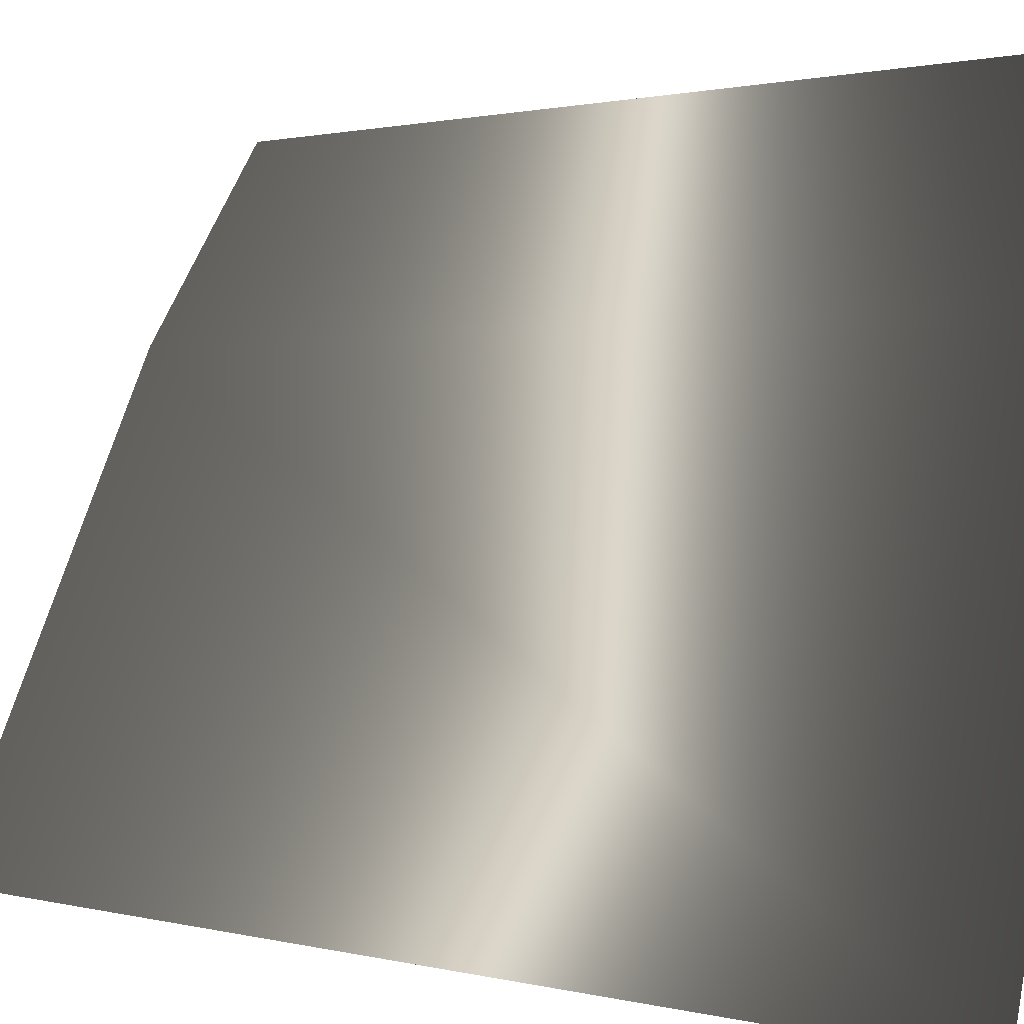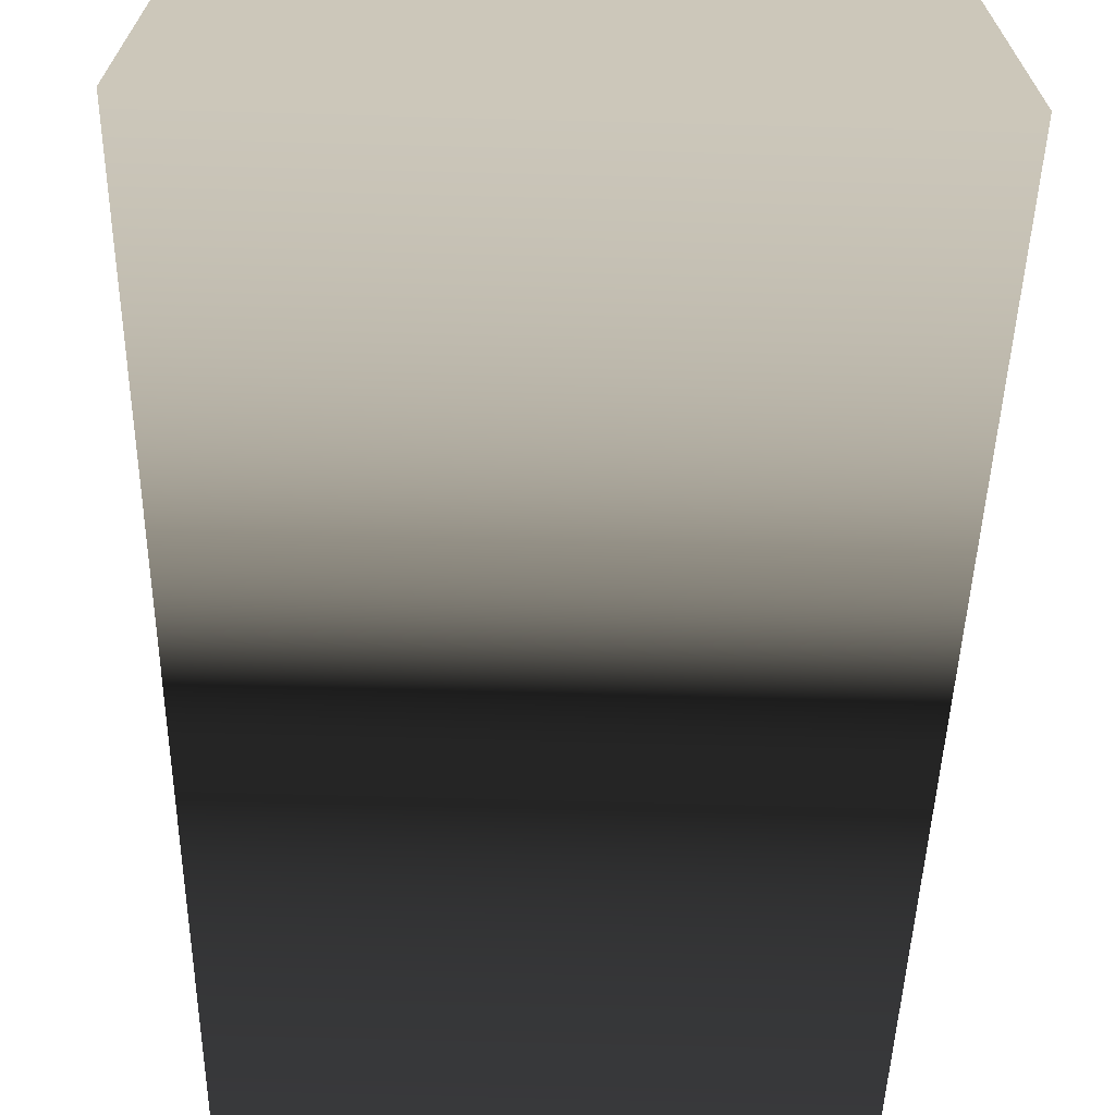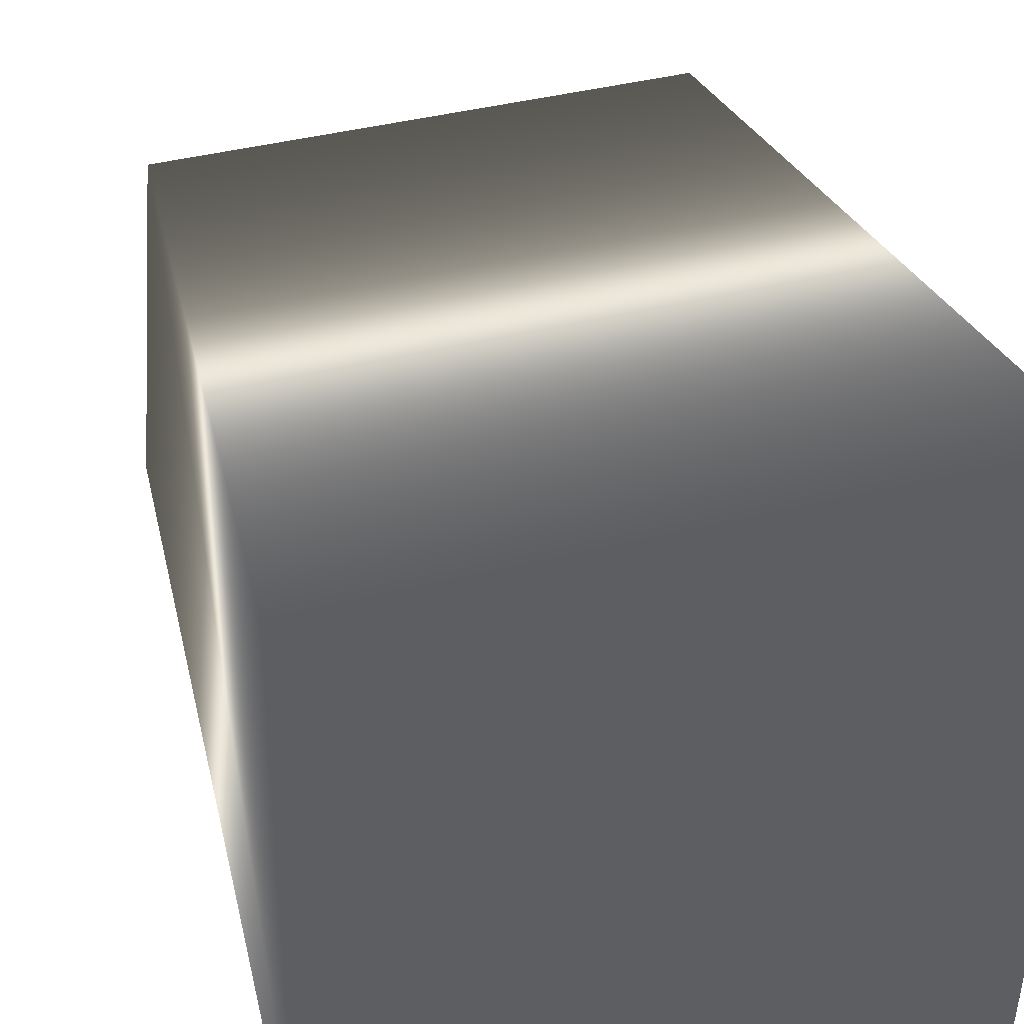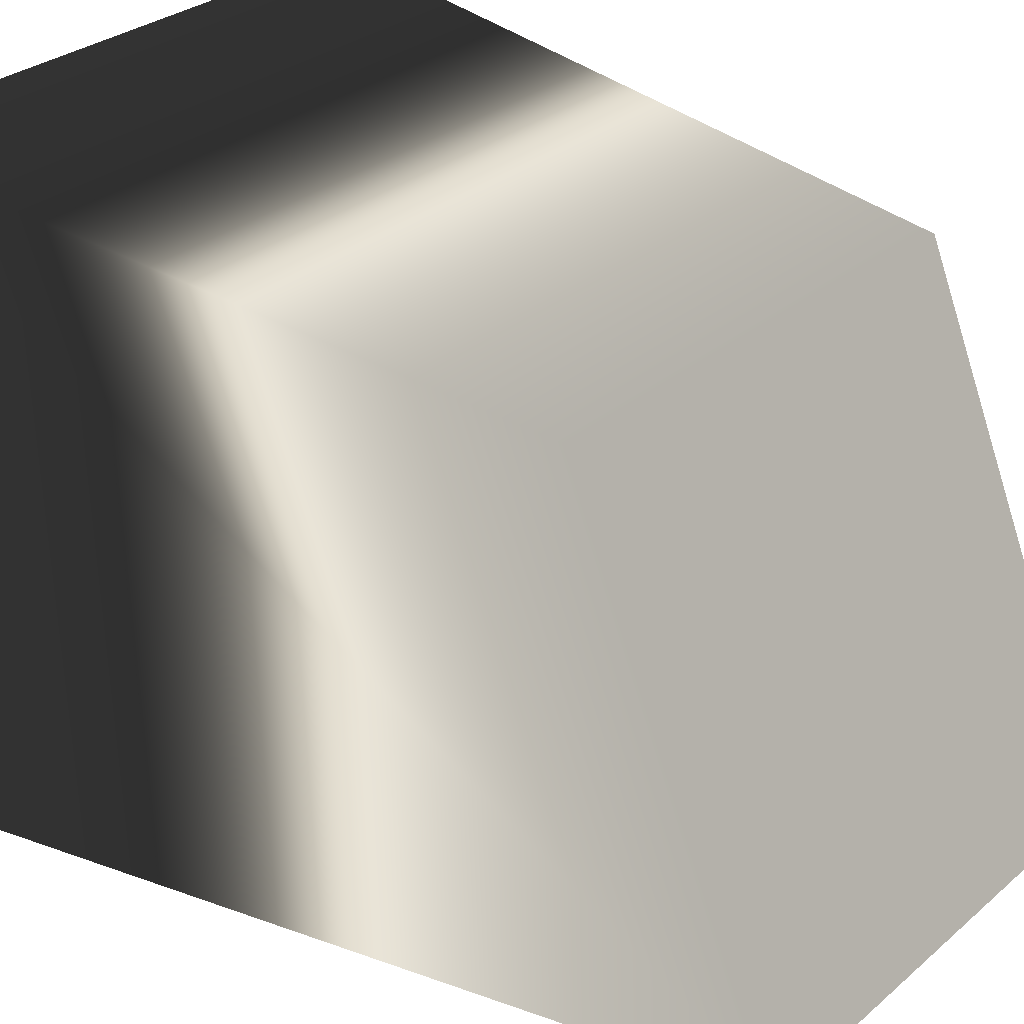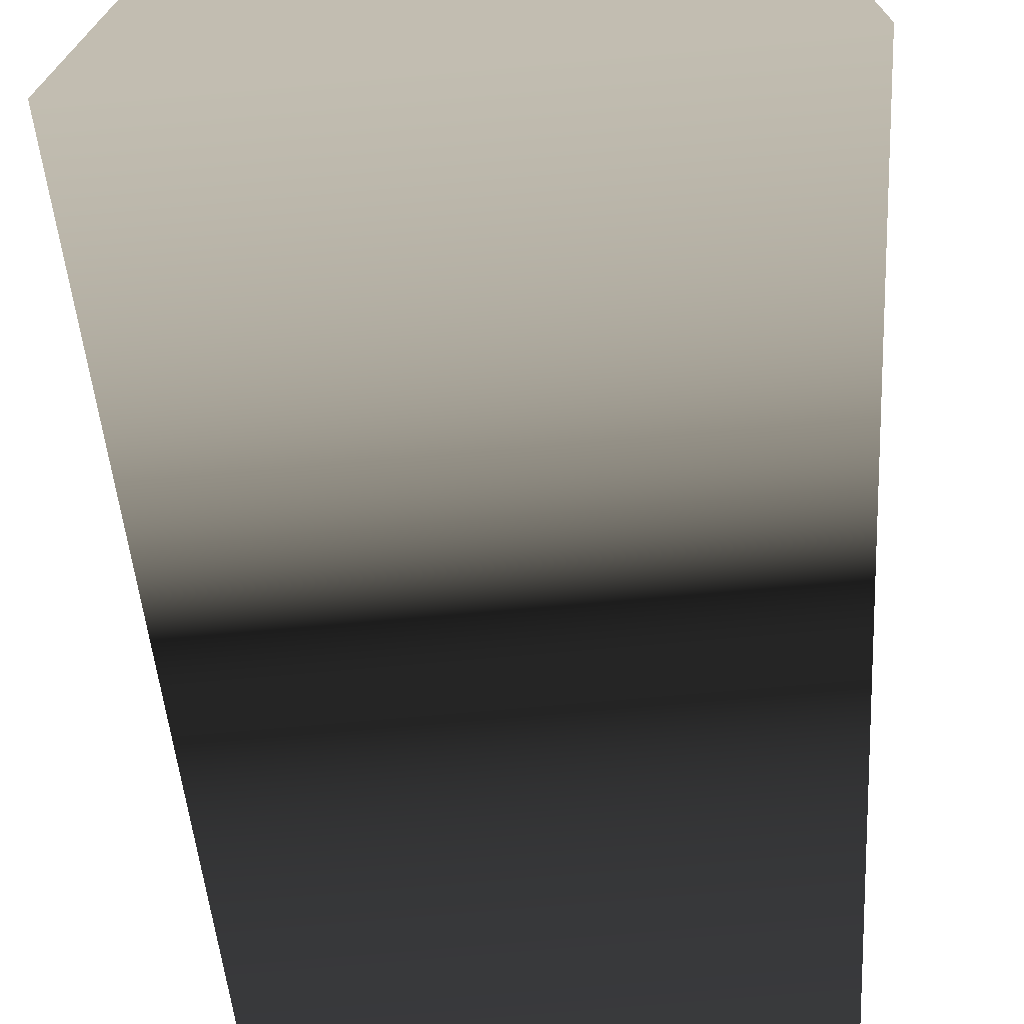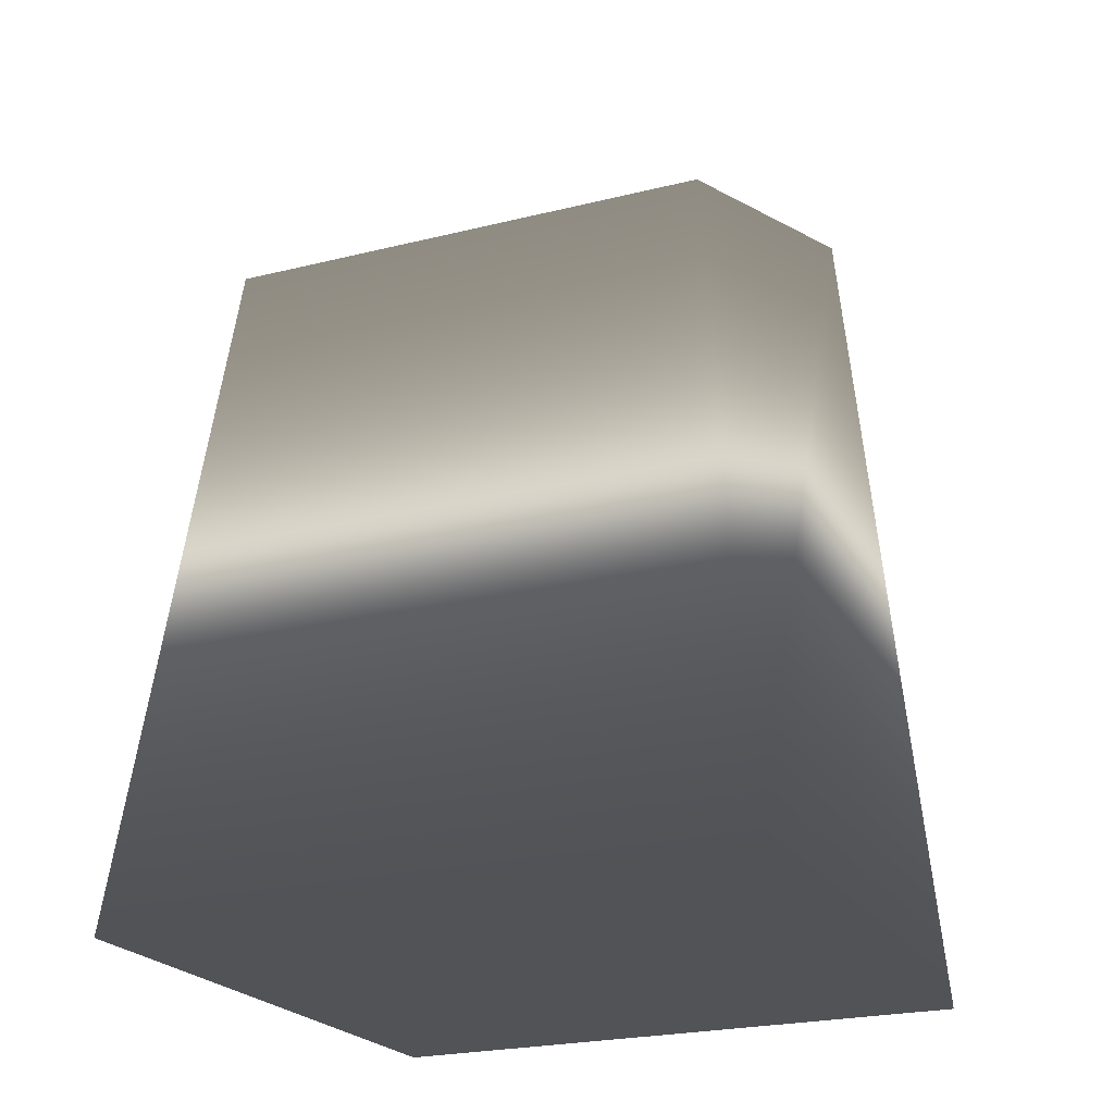
<metadata>
{"format":"obj","ext":"obj","renderer":"f3d","projection":"perspective","resolution":1024,"background":"white","views":[{"elev":25.6,"azim":-85.1,"up":"+Z"},{"elev":-70.8,"azim":-1.5,"up":"+Z"},{"elev":40.3,"azim":-17.5,"up":"+Z"},{"elev":29.0,"azim":128.5,"up":"+Z"},{"elev":-74.1,"azim":5.0,"up":"+Z"},{"elev":-24.0,"azim":22.3,"up":"+Y"}]}
</metadata>
<code>
v  -10 -0.7939 11.27
v  10 -0.7939 11.27
v  -10 0 -10
v  10 0 -10
v  -7.938 22.06 8.574
v  7.938 22.06 8.574
v  -7.938 28.53 -7.3
v  7.938 28.53 -7.3
g Box01
f 1 3 4
f 4 2 1
f 5 6 8
f 8 7 5
f 1 2 6
f 6 5 1
f 2 4 8
f 8 6 2
f 4 3 7
f 7 8 4
f 3 1 5
f 5 7 3
g

</code>
